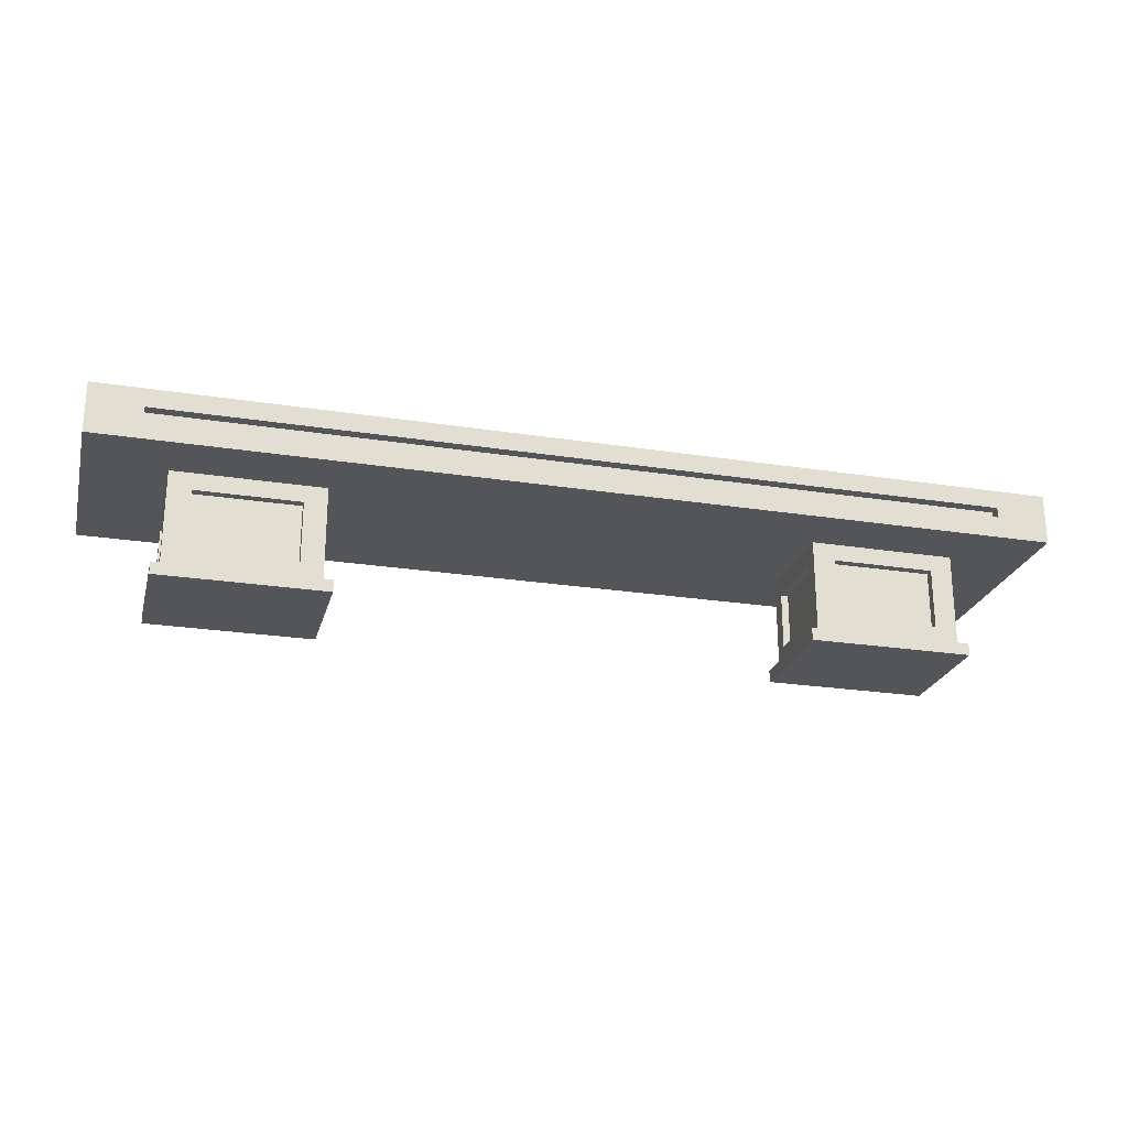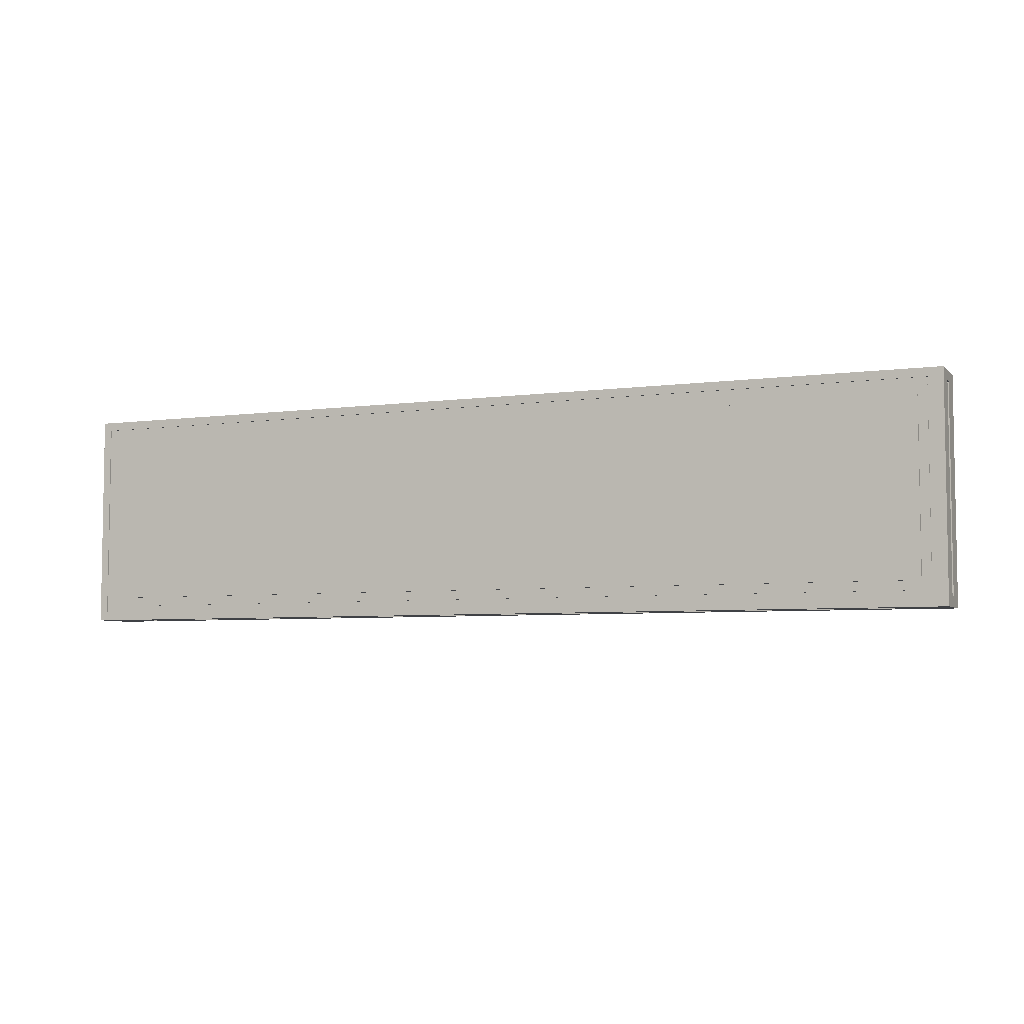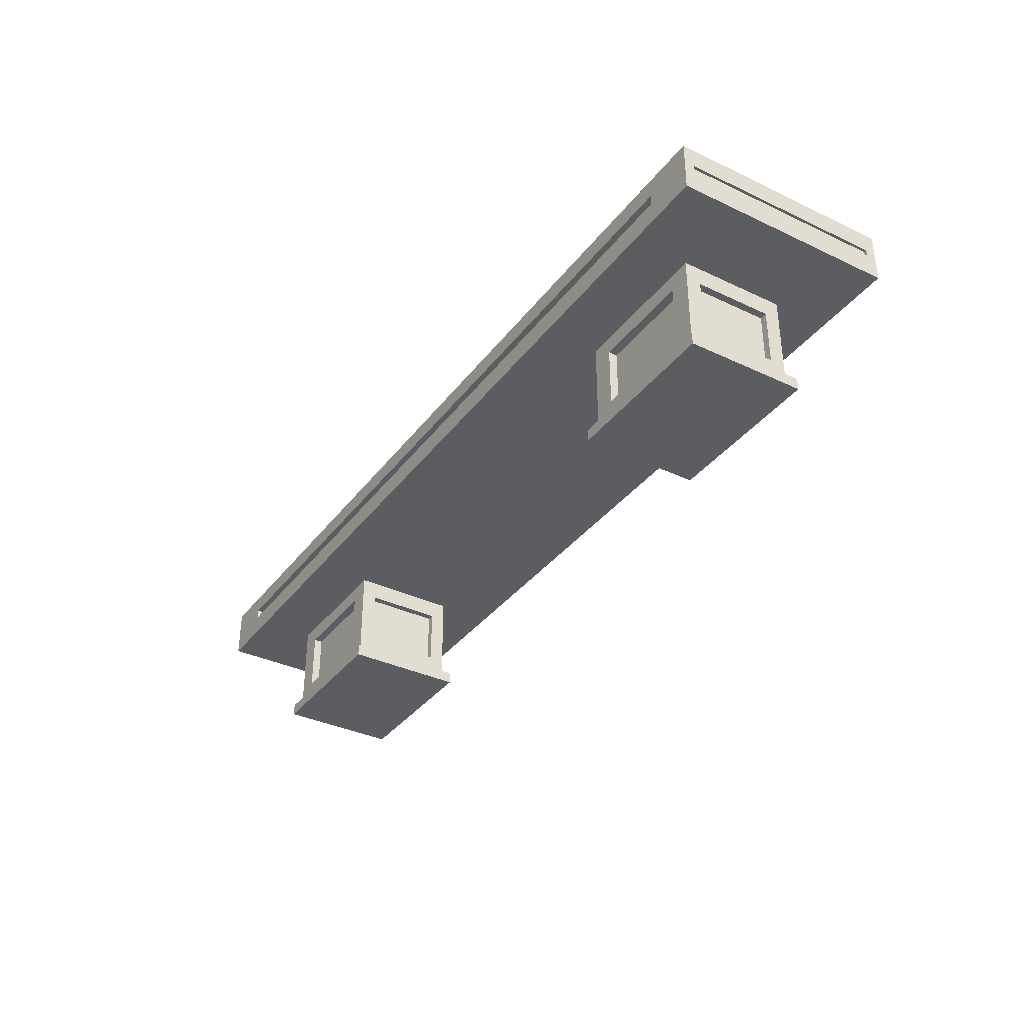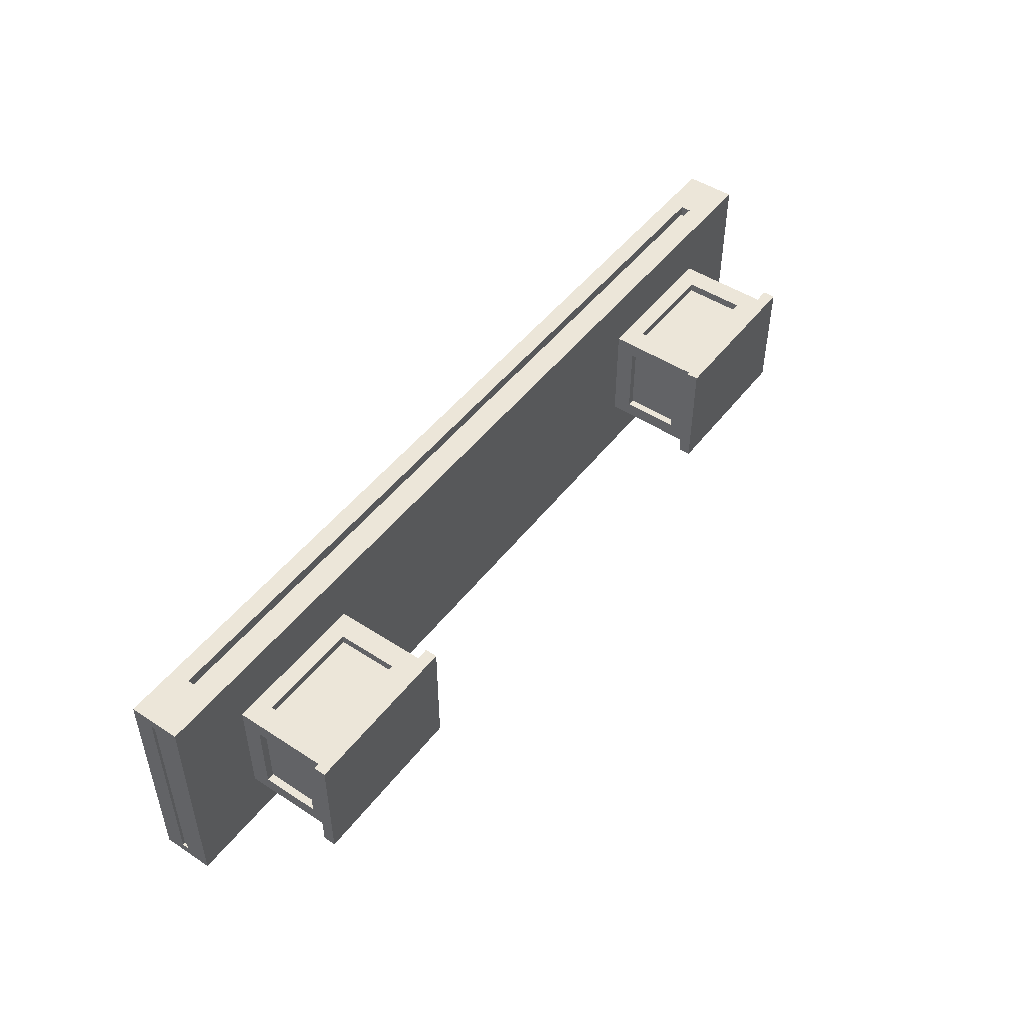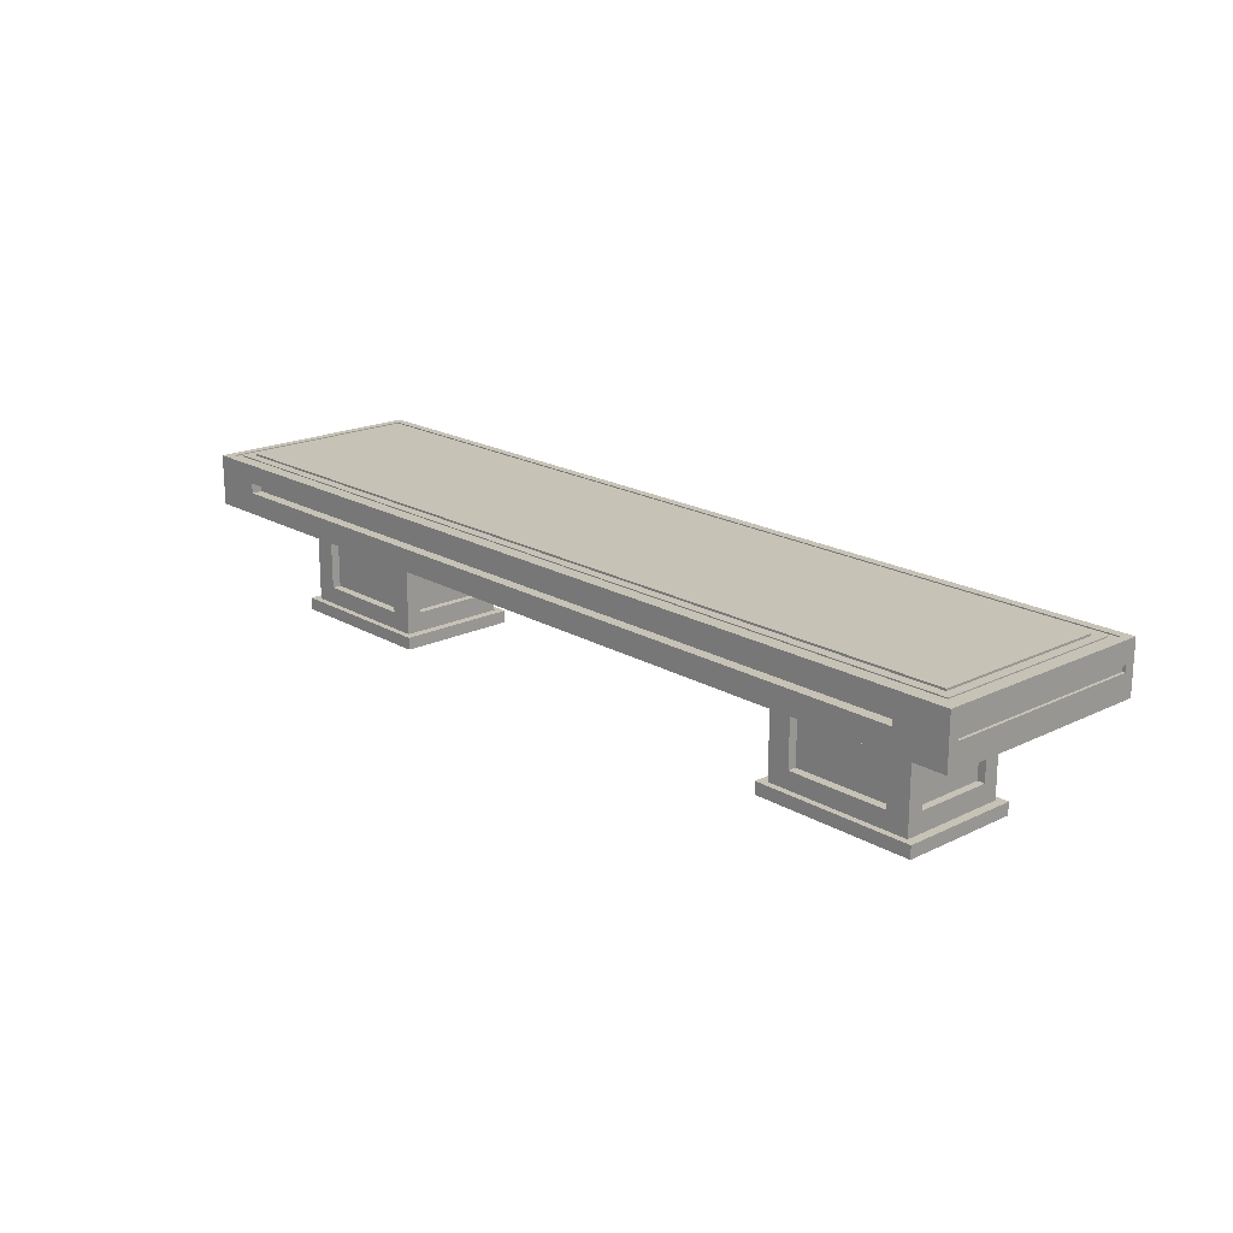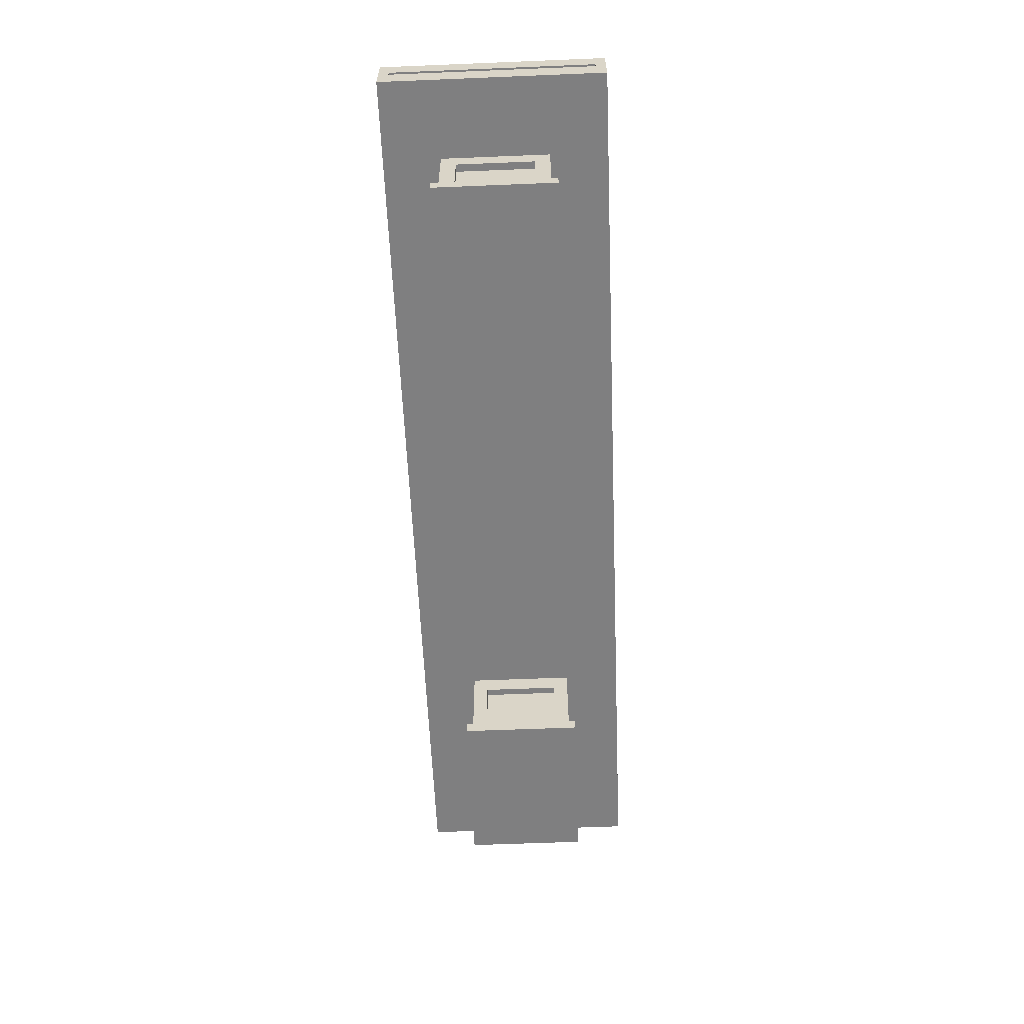
<metadata>
{"format":"obj","ext":"obj","renderer":"f3d","projection":"perspective","resolution":1024,"background":"white","views":[{"elev":-24.1,"azim":165.5,"up":"+Y"},{"elev":-5.5,"azim":-156.9,"up":"+Z"},{"elev":-35.5,"azim":-122.0,"up":"+Y"},{"elev":48.6,"azim":-54.0,"up":"+Z"},{"elev":19.2,"azim":47.6,"up":"+Y"},{"elev":-59.9,"azim":92.4,"up":"+Y"}]}
</metadata>
<code>
g default
v 3.026 0.6659 -0.7195
v -3.026 0.6659 -0.7195
v 3.026 0.9939 -0.7195
v -3.026 0.9939 -0.7195
v 3.026 0.9939 0.7195
v -3.026 0.9939 0.7195
v 3.026 0.6659 0.7195
v -3.026 0.6659 0.7195
v 1.051 0.6659 -0.7195
v -1.051 0.6659 -0.7195
v -1.051 0.9939 -0.7195
v 1.051 0.9939 -0.7195
v -1.051 0.9939 0.7195
v 1.051 0.9939 0.7195
v -1.051 0.6659 0.7195
v 1.051 0.6659 0.7195
v -2.516 0.6659 0.3477
v -2.516 0.6659 -0.3477
v -1.561 0.6659 -0.3477
v -1.561 0.6659 0.3477
v 2.516 0.6659 0.3477
v 2.516 0.6659 -0.3477
v 1.561 0.6659 0.3477
v 1.561 0.6659 -0.3477
v -2.516 0.0503 0.3477
v -2.516 0.0503 -0.3477
v -1.561 0.0503 -0.3477
v -1.561 0.0503 0.3477
v 2.516 0.0503 0.3477
v 2.516 0.0503 -0.3477
v 1.561 0.0503 0.3477
v 1.561 0.0503 -0.3477
v -2.572 0.0503 0.3883
v -2.572 0.0503 -0.3883
v -1.506 0.0503 -0.3883
v -1.506 0.0503 0.3883
v 2.572 0.0503 0.3883
v 2.572 0.0503 -0.3883
v 1.505 0.0503 0.3883
v 1.505 0.0503 -0.3883
v -2.572 -0.02855 0.3883
v -2.572 -0.02855 -0.3883
v -1.506 -0.02855 -0.3883
v -1.506 -0.02855 0.3883
v 2.572 -0.02855 0.3883
v 2.572 -0.02855 -0.3883
v 1.505 -0.02855 0.3883
v 1.505 -0.02855 -0.3883
v -2.372 0.555 -0.3477
v -1.705 0.555 -0.3477
v -1.705 0.1612 -0.3477
v -2.372 0.1612 -0.3477
v -2.372 0.555 0.3477
v -1.705 0.555 0.3477
v -2.372 0.1612 0.3477
v -1.705 0.1612 0.3477
v 2.372 0.555 0.3477
v 1.705 0.555 0.3477
v 1.705 0.1612 0.3477
v 2.372 0.1612 0.3477
v 2.372 0.555 -0.3477
v 1.705 0.555 -0.3477
v 2.372 0.1612 -0.3477
v 1.705 0.1612 -0.3477
v -2.372 0.555 -0.2916
v -1.705 0.555 -0.2916
v -1.705 0.1612 -0.2916
v -2.372 0.1612 -0.2916
v -2.372 0.555 0.2916
v -1.705 0.555 0.2916
v -2.372 0.1612 0.2916
v -1.705 0.1612 0.2916
v 2.372 0.555 0.2916
v 1.705 0.555 0.2916
v 1.705 0.1612 0.2916
v 2.372 0.1612 0.2916
v 2.372 0.555 -0.2916
v 1.705 0.555 -0.2916
v 2.372 0.1612 -0.2916
v 1.705 0.1612 -0.2916
v 3.026 0.8982 -0.7195
v 3.026 0.8982 0.7195
v 1.051 0.8982 0.7195
v -1.051 0.8982 0.7195
v -3.026 0.8982 0.7195
v -3.026 0.8982 -0.7195
v -1.051 0.8982 -0.7195
v 1.051 0.8982 -0.7195
v 3.026 0.782 -0.7195
v 3.026 0.782 0.7195
v 1.051 0.782 0.7195
v -1.051 0.782 0.7195
v -3.026 0.782 0.7195
v -3.026 0.782 -0.7195
v -1.051 0.782 -0.7195
v 1.051 0.782 -0.7195
v 2.692 0.8072 0.7195
v 1.04 0.8072 0.7195
v 2.692 0.873 0.7195
v 1.04 0.873 0.7195
v -1.04 0.873 0.7195
v -1.04 0.8072 0.7195
v -2.692 0.873 0.7195
v -2.692 0.8072 0.7195
v -2.692 0.8072 -0.7195
v -1.04 0.8072 -0.7195
v -2.692 0.873 -0.7195
v -1.04 0.873 -0.7195
v 1.04 0.8072 -0.7195
v 1.04 0.873 -0.7195
v 2.692 0.873 -0.7195
v 2.692 0.8072 -0.7195
v 2.692 0.8072 0.6488
v 1.04 0.8072 0.6488
v 2.692 0.873 0.6488
v 1.04 0.873 0.6488
v -1.04 0.873 0.6488
v -1.04 0.8072 0.6488
v -2.692 0.873 0.6488
v -2.692 0.8072 0.6488
v -2.692 0.8072 -0.6488
v -1.04 0.8072 -0.6488
v -2.692 0.873 -0.6488
v -1.04 0.873 -0.6488
v 1.04 0.8072 -0.6488
v 1.04 0.873 -0.6488
v 2.692 0.873 -0.6488
v 2.692 0.8072 -0.6488
v 1.046 0.9939 -0.5606
v -1.046 0.9939 -0.5606
v -1.046 0.9939 0.5606
v 1.046 0.9939 0.5606
v -2.871 0.9939 -0.5606
v -2.871 0.9939 0.5606
v 2.871 0.9939 -0.5606
v 2.871 0.9939 0.5606
v 1.046 1.006 -0.5606
v -1.046 1.006 -0.5606
v -1.046 1.006 0.5606
v 1.046 1.006 0.5606
v -2.871 1.006 -0.5606
v -2.871 1.006 0.5606
v 2.871 1.006 -0.5606
v 2.871 1.006 0.5606
v -2.516 0.5421 0.2492
v -2.516 0.5421 -0.2492
v -2.516 0.1741 -0.2492
v -2.516 0.1741 0.2492
v -1.561 0.5421 0.2492
v -1.561 0.5421 -0.2492
v -1.561 0.1741 0.2492
v -1.561 0.1741 -0.2492
v 2.516 0.5421 0.2492
v 2.516 0.5421 -0.2492
v 2.516 0.1741 0.2492
v 2.516 0.1741 -0.2492
v 1.561 0.5421 0.2492
v 1.561 0.5421 -0.2492
v 1.561 0.1741 -0.2492
v 1.561 0.1741 0.2492
v -2.469 0.5421 0.2492
v -2.469 0.5421 -0.2492
v -2.469 0.1741 -0.2492
v -2.469 0.1741 0.2492
v -1.609 0.5421 0.2492
v -1.609 0.5421 -0.2492
v -1.609 0.1741 0.2492
v -1.609 0.1741 -0.2492
v 2.469 0.5421 0.2492
v 2.469 0.5421 -0.2492
v 2.469 0.1741 0.2492
v 2.469 0.1741 -0.2492
v 1.609 0.5421 0.2492
v 1.609 0.5421 -0.2492
v 1.609 0.1741 -0.2492
v 1.609 0.1741 0.2492
v 3.026 0.8183 -0.6535
v 3.026 0.8183 0.6535
v 3.026 0.8619 -0.6535
v 3.026 0.8619 0.6535
v -3.026 0.8183 0.6535
v -3.026 0.8183 -0.6535
v -3.026 0.8619 0.6535
v -3.026 0.8619 -0.6535
v 3.009 0.8183 -0.6535
v 3.009 0.8183 0.6535
v 3.009 0.8619 -0.6535
v 3.009 0.8619 0.6535
v -3.009 0.8183 0.6535
v -3.009 0.8183 -0.6535
v -3.009 0.8619 0.6535
v -3.009 0.8619 -0.6535
v 1.049 0.9939 0.6635
v -1.049 0.9939 0.6635
v -2.971 0.9939 0.6635
v -2.971 0.9939 -0.6635
v -1.049 0.9939 -0.6635
v 1.049 0.9939 -0.6635
v 2.971 0.9939 -0.6635
v 2.971 0.9939 0.6635
v 1.048 0.9939 0.6204
v -1.048 0.9939 0.6204
v -2.929 0.9939 0.6204
v -2.929 0.9939 -0.6204
v -1.048 0.9939 -0.6204
v 1.048 0.9939 -0.6204
v 2.929 0.9939 -0.6204
v 2.929 0.9939 0.6204
v 1.049 0.9872 0.6635
v -1.049 0.9872 0.6635
v -2.971 0.9872 0.6635
v -2.971 0.9872 -0.6635
v -1.049 0.9872 -0.6635
v 1.049 0.9872 -0.6635
v 2.971 0.9872 -0.6635
v 2.971 0.9872 0.6635
v 1.048 0.9872 0.6204
v -1.048 0.9872 0.6204
v -2.929 0.9872 0.6204
v -2.929 0.9872 -0.6204
v -1.048 0.9872 -0.6204
v 1.048 0.9872 -0.6204
v 2.929 0.9872 -0.6204
v 2.929 0.9872 0.6204
g Bench
f 9 10 95 96
f 137 138 139 140
f 91 92 15 16
f 16 15 10 9
f 2 8 93 94
f 7 1 89 90
f 2 94 95 10
f 96 89 1 9
f 141 142 139 138
f 144 143 137 140
f 93 8 15 92
f 7 90 91 16
f 41 42 43 44
f 46 45 47 48
f 8 2 18 17
f 2 10 19 18
f 10 15 20 19
f 15 8 17 20
f 1 7 21 22
f 7 16 23 21
f 16 9 24 23
f 9 1 22 24
f 161 162 163 164
f 65 66 67 68
f 166 165 167 168
f 70 69 71 72
f 170 169 171 172
f 73 74 75 76
f 173 174 175 176
f 78 77 79 80
f 25 26 34 33
f 26 27 35 34
f 27 28 36 35
f 28 25 33 36
f 30 29 37 38
f 29 31 39 37
f 31 32 40 39
f 32 30 38 40
f 33 34 42 41
f 34 35 43 42
f 35 36 44 43
f 36 33 41 44
f 38 37 45 46
f 37 39 47 45
f 39 40 48 47
f 40 38 46 48
f 18 19 50 49
f 19 27 51 50
f 27 26 52 51
f 26 18 49 52
f 20 17 53 54
f 17 25 55 53
f 25 28 56 55
f 28 20 54 56
f 21 23 58 57
f 23 31 59 58
f 31 29 60 59
f 29 21 57 60
f 24 22 61 62
f 22 30 63 61
f 30 32 64 63
f 32 24 62 64
f 49 50 66 65
f 50 51 67 66
f 51 52 68 67
f 52 49 65 68
f 54 53 69 70
f 53 55 71 69
f 55 56 72 71
f 56 54 70 72
f 57 58 74 73
f 58 59 75 74
f 59 60 76 75
f 60 57 73 76
f 62 61 77 78
f 61 63 79 77
f 63 64 80 79
f 64 62 78 80
f 82 81 3 5
f 83 82 5 14
f 14 13 84 83
f 6 85 84 13
f 86 85 6 4
f 87 86 4 11
f 88 87 11 12
f 3 81 88 12
f 186 185 187 188
f 114 113 115 116
f 116 117 118 114
f 119 120 118 117
f 190 189 191 192
f 122 121 123 124
f 125 122 124 126
f 126 127 128 125
f 91 90 97 98
f 90 82 99 97
f 82 83 100 99
f 83 84 101 100
f 92 91 98 102
f 85 93 104 103
f 93 92 102 104
f 84 85 103 101
f 95 94 105 106
f 94 86 107 105
f 86 87 108 107
f 96 95 106 109
f 87 88 110 108
f 88 81 111 110
f 81 89 112 111
f 89 96 109 112
f 98 97 113 114
f 97 99 115 113
f 99 100 116 115
f 100 101 117 116
f 102 98 114 118
f 103 104 120 119
f 104 102 118 120
f 101 103 119 117
f 106 105 121 122
f 105 107 123 121
f 107 108 124 123
f 109 106 122 125
f 108 110 126 124
f 110 111 127 126
f 111 112 128 127
f 112 109 125 128
f 12 11 197 198
f 13 14 193 194
f 4 6 195 196
f 6 13 194 195
f 11 4 196 197
f 5 3 199 200
f 3 12 198 199
f 14 5 200 193
f 129 130 138 137
f 131 132 140 139
f 133 134 142 141
f 134 131 139 142
f 130 133 141 138
f 136 135 143 144
f 135 129 137 143
f 132 136 144 140
f 17 18 146 145
f 18 26 147 146
f 26 25 148 147
f 25 17 145 148
f 19 20 149 150
f 20 28 151 149
f 28 27 152 151
f 27 19 150 152
f 22 21 153 154
f 21 29 155 153
f 29 30 156 155
f 30 22 154 156
f 23 24 158 157
f 24 32 159 158
f 32 31 160 159
f 31 23 157 160
f 145 146 162 161
f 146 147 163 162
f 147 148 164 163
f 148 145 161 164
f 150 149 165 166
f 149 151 167 165
f 151 152 168 167
f 152 150 166 168
f 154 153 169 170
f 153 155 171 169
f 155 156 172 171
f 156 154 170 172
f 157 158 174 173
f 158 159 175 174
f 159 160 176 175
f 160 157 173 176
f 90 89 177 178
f 89 81 179 177
f 81 82 180 179
f 82 90 178 180
f 94 93 181 182
f 93 85 183 181
f 85 86 184 183
f 86 94 182 184
f 178 177 185 186
f 177 179 187 185
f 179 180 188 187
f 180 178 186 188
f 182 181 189 190
f 181 183 191 189
f 183 184 192 191
f 184 182 190 192
f 210 209 217 218
f 211 210 218 219
f 212 211 219 220
f 213 212 220 221
f 214 213 221 222
f 215 214 222 223
f 216 215 223 224
f 209 216 224 217
f 202 201 132 131
f 203 202 131 134
f 204 203 134 133
f 205 204 133 130
f 206 205 130 129
f 207 206 129 135
f 208 207 135 136
f 201 208 136 132
f 194 193 209 210
f 195 194 210 211
f 196 195 211 212
f 197 196 212 213
f 198 197 213 214
f 199 198 214 215
f 200 199 215 216
f 193 200 216 209
f 201 202 218 217
f 202 203 219 218
f 203 204 220 219
f 204 205 221 220
f 205 206 222 221
f 206 207 223 222
f 207 208 224 223
f 208 201 217 224

</code>
